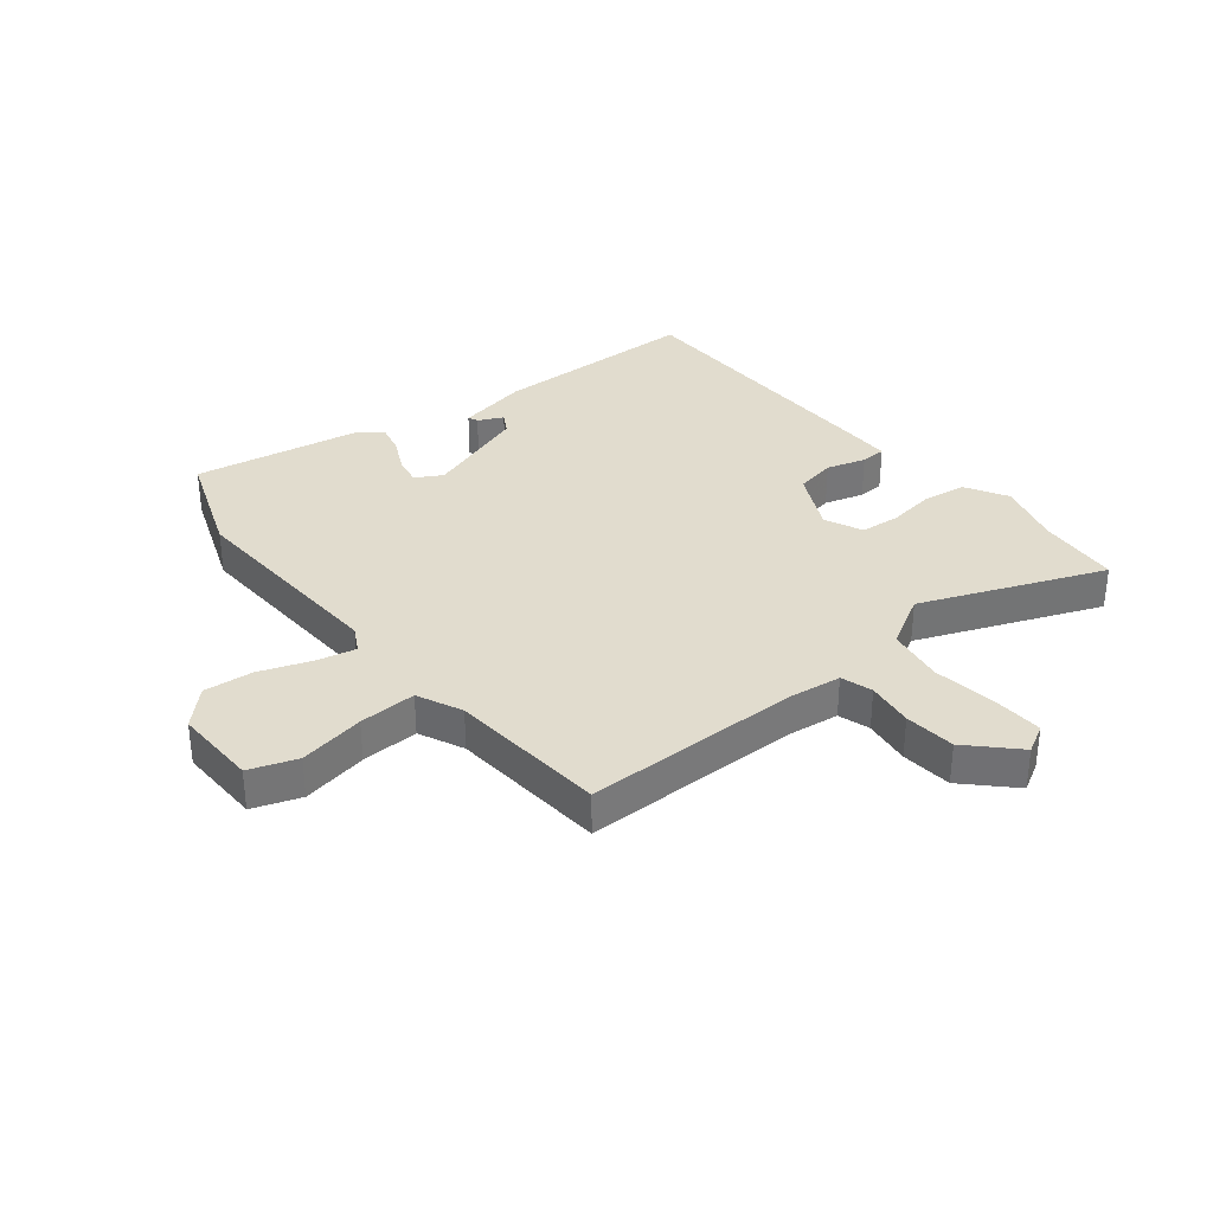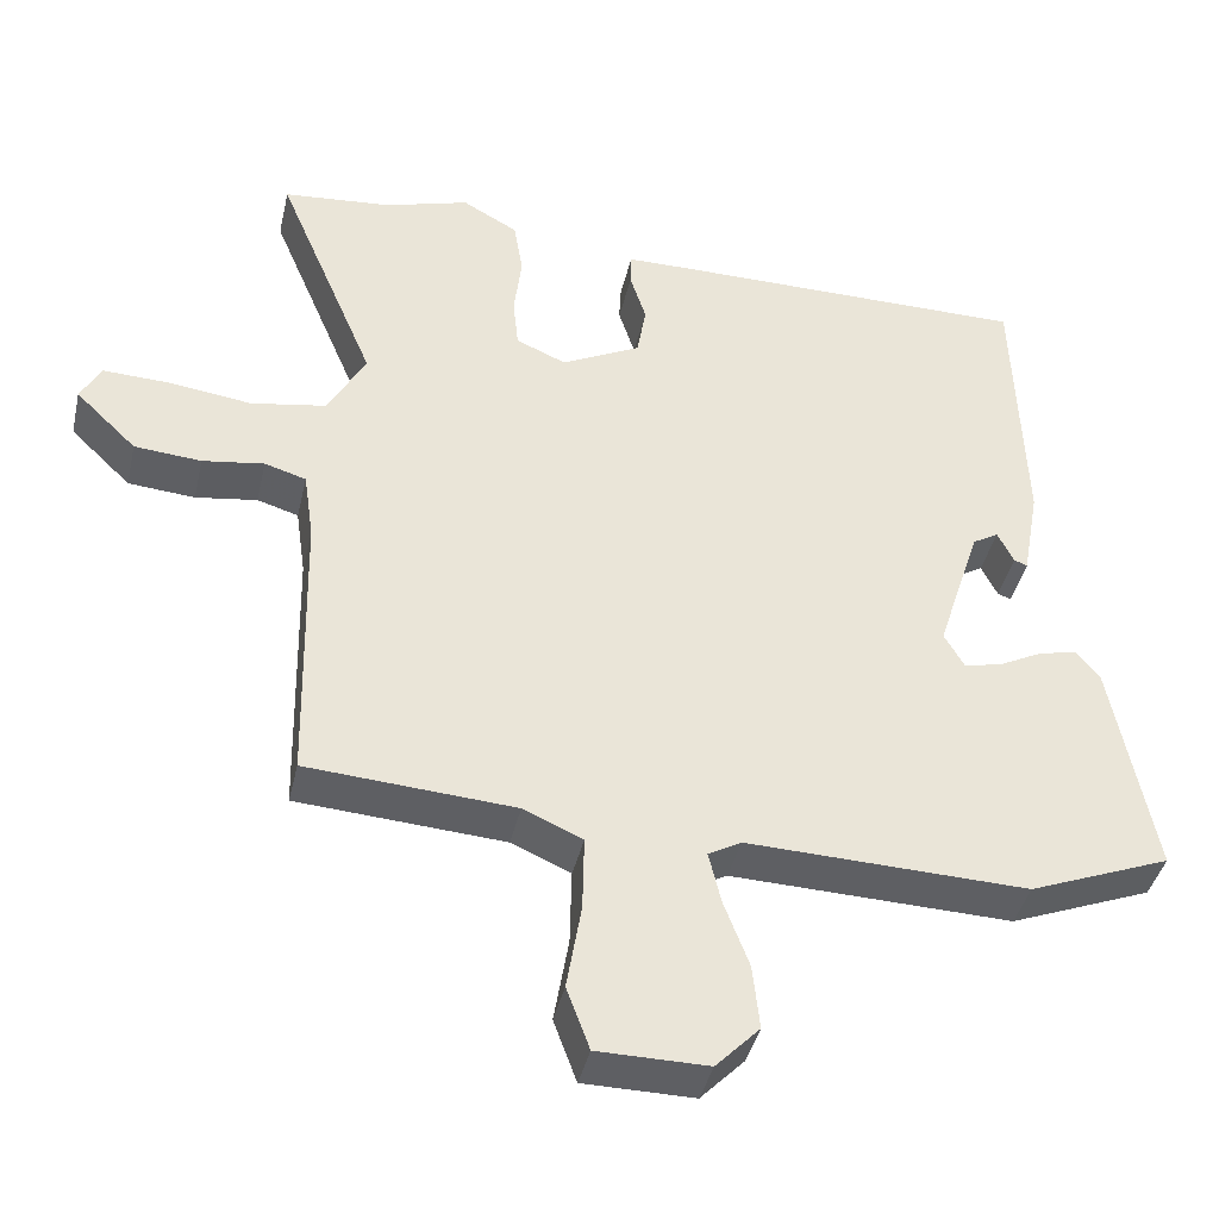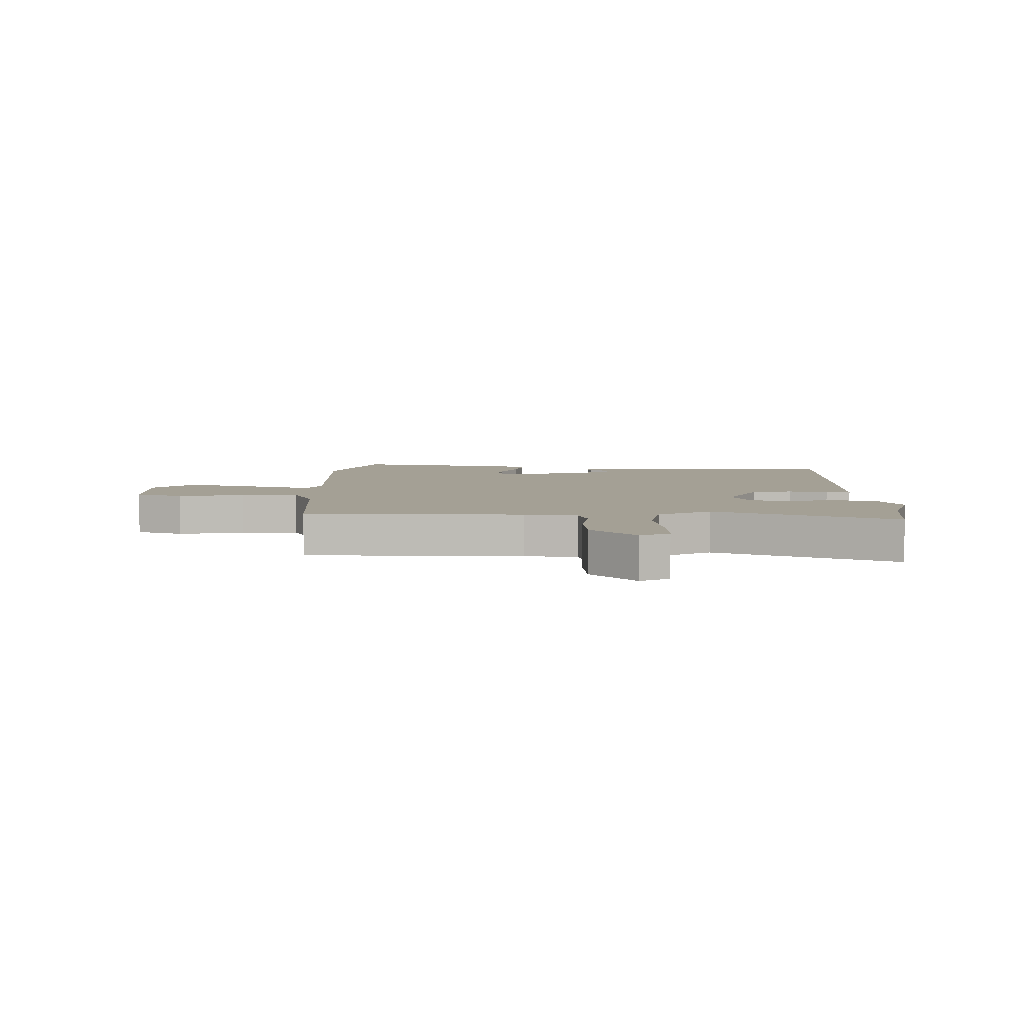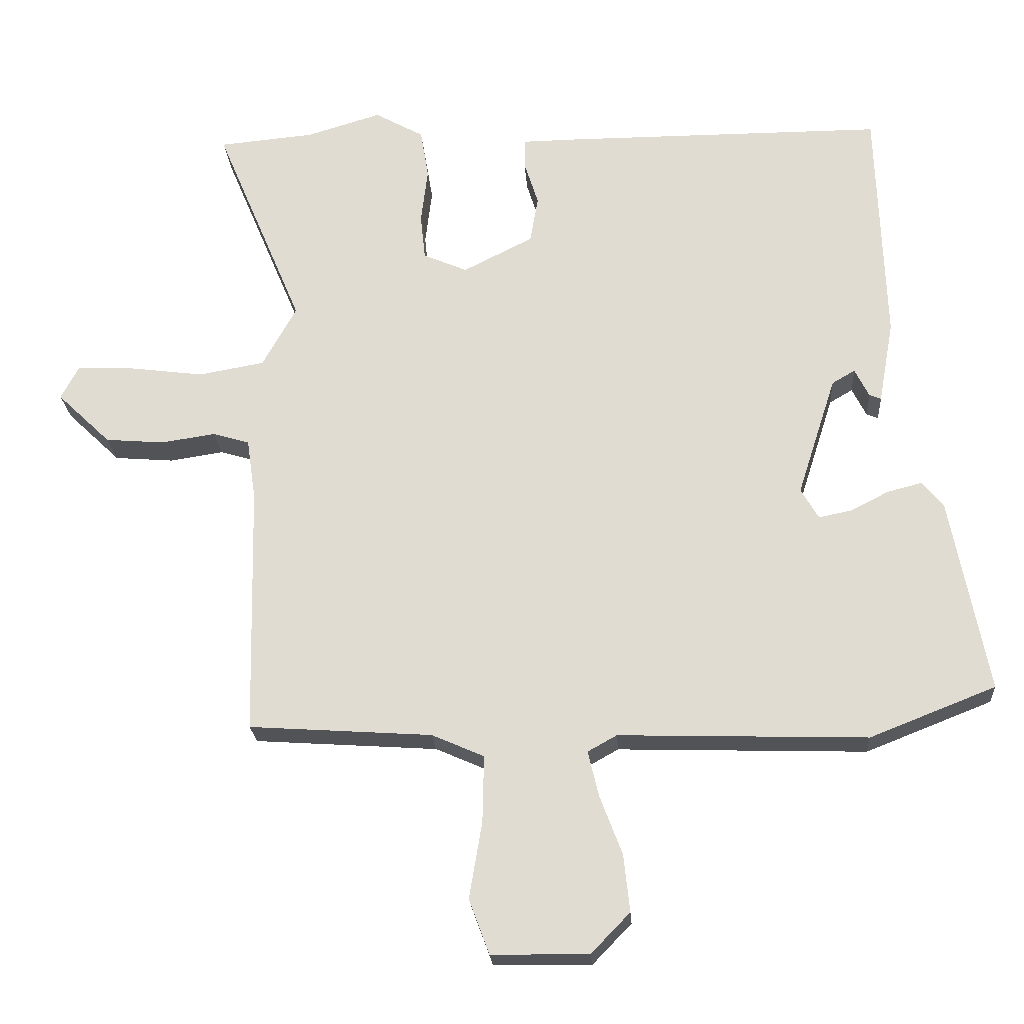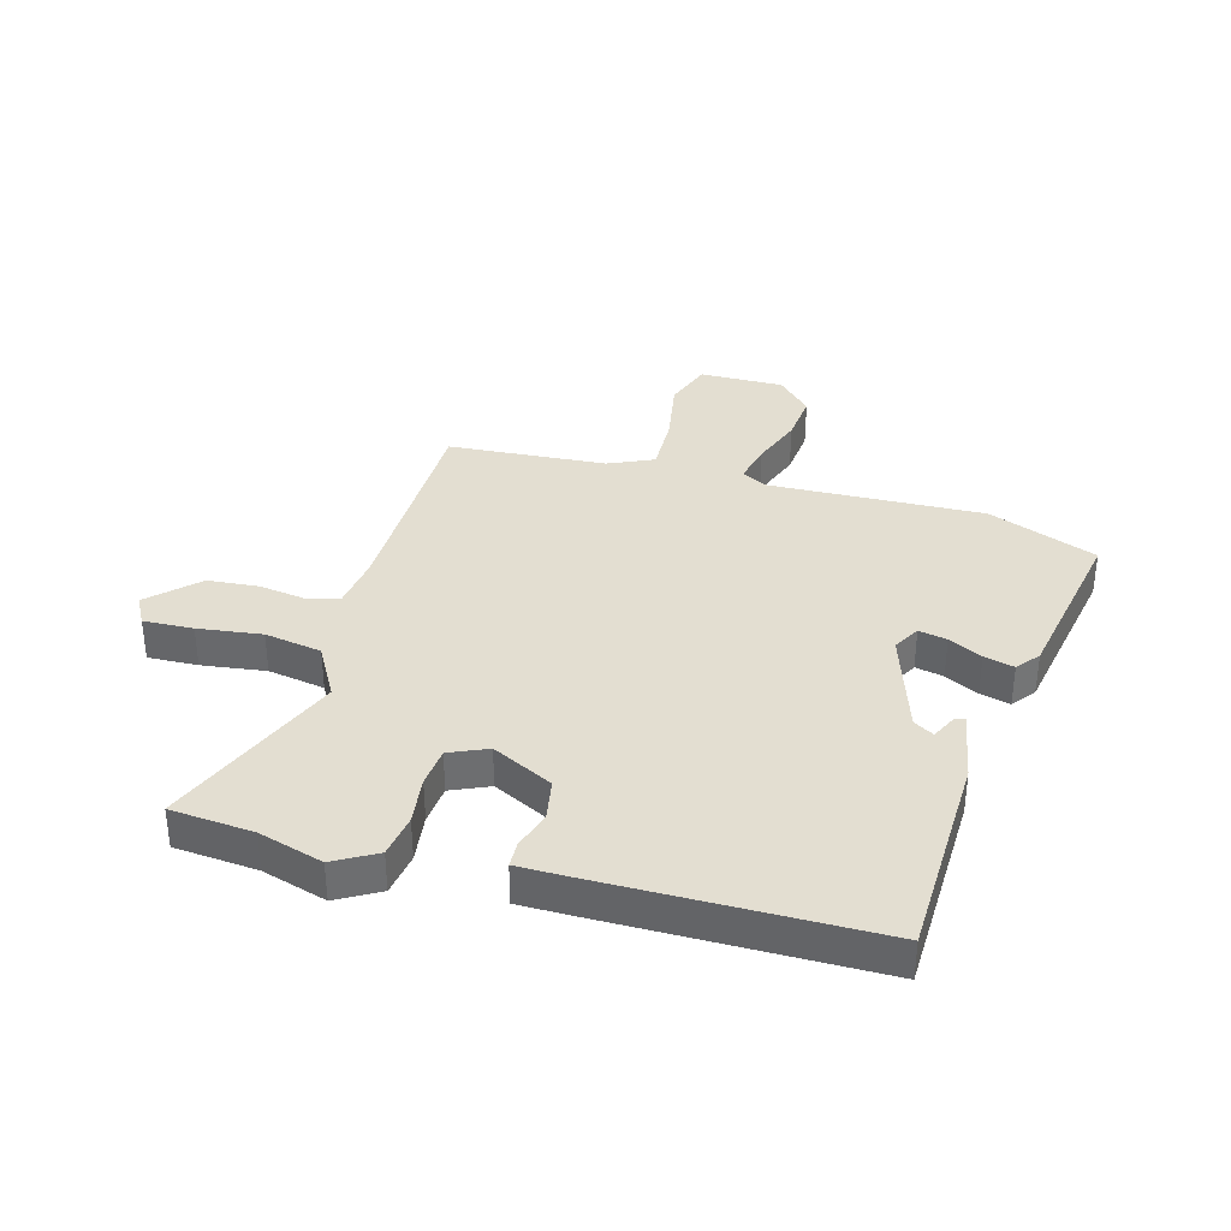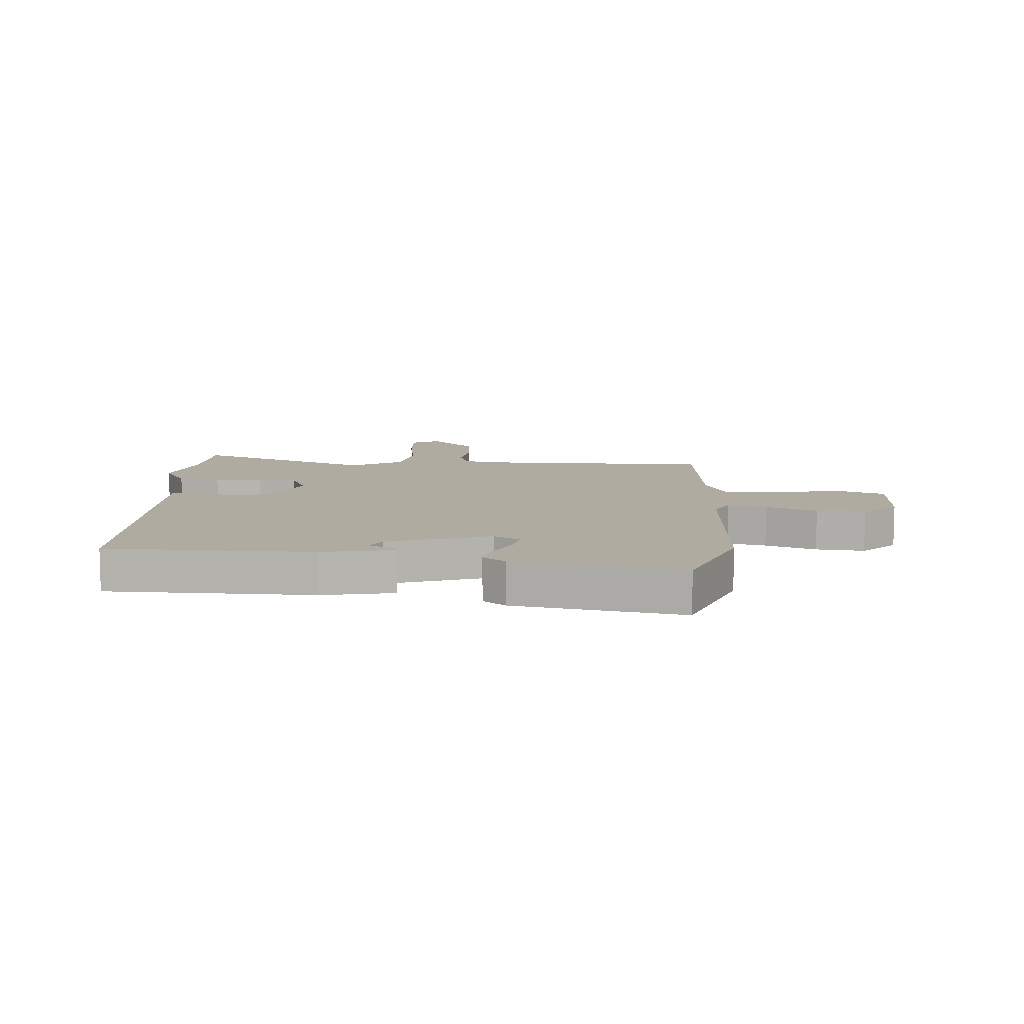
<metadata>
{"format":"obj","ext":"obj","renderer":"f3d","projection":"perspective","resolution":1024,"background":"white","views":[{"elev":34.1,"azim":-129.7,"up":"+Y"},{"elev":-40.9,"azim":-12.8,"up":"+Z"},{"elev":5.7,"azim":-89.5,"up":"+Y"},{"elev":-22.5,"azim":3.8,"up":"+Z"},{"elev":36.1,"azim":15.2,"up":"+Y"},{"elev":9.8,"azim":92.8,"up":"+Y"}]}
</metadata>
<code>
v 0.593 0.07 -0.463
v 0.408 0.07 -0.536
v 0.042 0.07 -0.525
v -0.001 0.07 -0.549
v 0.015 0.07 -0.616
v 0.048 0.07 -0.703
v 0.057 0.07 -0.787
v 0 0.07 -0.846
v -0.143 0.07 -0.845
v -0.173 0.07 -0.764
v -0.154 0.07 -0.651
v -0.152 0.07 -0.553
v -0.229 0.07 -0.519
v -0.499 0.07 -0.501
v -0.507 0.07 -0.131
v -0.52 0.07 -0.041
v -0.574 0.07 -0.025
v -0.654 0.07 -0.037
v -0.741 0.07 -0.03
v -0.82 0.07 0.046
v -0.794 0.07 0.095
v -0.709 0.07 0.092
v -0.6 0.07 0.078
v -0.503 0.07 0.095
v -0.453 0.07 0.185
v -0.582 0.07 0.492
v -0.441 0.07 0.505
v -0.331 0.07 0.538
v -0.259 0.07 0.498
v -0.247 0.07 0.425
v -0.257 0.07 0.343
v -0.25 0.07 0.276
v -0.185 0.07 0.248
v -0.082 0.07 0.3
v -0.07 0.07 0.369
v -0.091 0.07 0.435
v -0.09 0.07 0.478
v -0.01 0.07 0.479
v 0.464 0.07 0.479
v 0.476 0.07 0.125
v 0.454 0.07 0.003
v 0.437 0.07 0.01
v 0.416 0.07 0.052
v 0.382 0.07 0.032
v 0.325 0.07 -0.145
v 0.351 0.07 -0.19
v 0.399 0.07 -0.18
v 0.456 0.07 -0.151
v 0.507 0.07 -0.138
v 0.538 0.07 -0.176
v 0.593 0 -0.463
v 0.408 0 -0.536
v 0.042 0 -0.525
v -0.001 0 -0.549
v 0.015 0 -0.616
v 0.048 0 -0.703
v 0.057 0 -0.787
v 0 0 -0.846
v -0.143 0 -0.845
v -0.173 0 -0.764
v -0.154 0 -0.651
v -0.152 0 -0.553
v -0.229 0 -0.519
v -0.499 0 -0.501
v -0.507 0 -0.131
v -0.52 0 -0.041
v -0.574 0 -0.025
v -0.654 0 -0.037
v -0.741 0 -0.03
v -0.82 0 0.046
v -0.794 0 0.095
v -0.709 0 0.092
v -0.6 0 0.078
v -0.503 0 0.095
v -0.453 0 0.185
v -0.582 0 0.492
v -0.441 0 0.505
v -0.331 0 0.538
v -0.259 0 0.498
v -0.247 0 0.425
v -0.257 0 0.343
v -0.25 0 0.276
v -0.185 0 0.248
v -0.082 0 0.3
v -0.07 0 0.369
v -0.091 0 0.435
v -0.09 0 0.478
v -0.01 0 0.479
v 0.464 0 0.479
v 0.476 0 0.125
v 0.454 0 0.003
v 0.437 0 0.01
v 0.416 0 0.052
v 0.382 0 0.032
v 0.325 0 -0.145
v 0.351 0 -0.19
v 0.399 0 -0.18
v 0.456 0 -0.151
v 0.507 0 -0.138
v 0.538 0 -0.176
f 1 2 3
f 50 1 3
f 49 50 3
f 48 49 3
f 47 48 3
f 46 47 3 4
f 45 46 4
f 44 45 4
f 41 42 43
f 40 41 43
f 39 40 43
f 39 43 44
f 38 39 44
f 37 38 44
f 36 37 44
f 35 36 44
f 34 35 44 4
f 29 30 31
f 28 29 31
f 27 28 31
f 27 31 32
f 26 27 32
f 25 26 32
f 24 25 32 33
f 21 22 23
f 20 21 23
f 19 20 23
f 18 19 23
f 17 18 23
f 16 17 23 24
f 15 16 24 33
f 15 33 34
f 14 15 34
f 13 14 34
f 9 10 11
f 8 9 11
f 7 8 11
f 6 7 11
f 5 6 11
f 4 5 11 12
f 4 12 13 34
f 53 52 51
f 53 51 100
f 53 100 99
f 53 99 98
f 53 98 97
f 54 53 97 96
f 54 96 95
f 54 95 94
f 93 92 91
f 93 91 90
f 93 90 89
f 94 93 89
f 94 89 88
f 94 88 87
f 94 87 86
f 94 86 85
f 54 94 85 84
f 81 80 79
f 81 79 78
f 81 78 77
f 82 81 77
f 82 77 76
f 82 76 75
f 83 82 75 74
f 73 72 71
f 73 71 70
f 73 70 69
f 73 69 68
f 73 68 67
f 74 73 67 66
f 83 74 66 65
f 84 83 65
f 84 65 64
f 84 64 63
f 61 60 59
f 61 59 58
f 61 58 57
f 61 57 56
f 61 56 55
f 62 61 55 54
f 84 63 62 54
f 1 51 52 2
f 2 52 53 3
f 3 53 54 4
f 4 54 55 5
f 5 55 56 6
f 6 56 57 7
f 7 57 58 8
f 8 58 59 9
f 9 59 60 10
f 10 60 61 11
f 11 61 62 12
f 12 62 63 13
f 13 63 64 14
f 14 64 65 15
f 15 65 66 16
f 16 66 67 17
f 17 67 68 18
f 18 68 69 19
f 19 69 70 20
f 20 70 71 21
f 21 71 72 22
f 22 72 73 23
f 23 73 74 24
f 24 74 75 25
f 25 75 76 26
f 26 76 77 27
f 27 77 78 28
f 28 78 79 29
f 29 79 80 30
f 30 80 81 31
f 31 81 82 32
f 32 82 83 33
f 33 83 84 34
f 34 84 85 35
f 35 85 86 36
f 36 86 87 37
f 37 87 88 38
f 38 88 89 39
f 39 89 90 40
f 40 90 91 41
f 41 91 92 42
f 42 92 93 43
f 43 93 94 44
f 44 94 95 45
f 45 95 96 46
f 46 96 97 47
f 47 97 98 48
f 48 98 99 49
f 49 99 100 50
f 50 100 51 1

</code>
